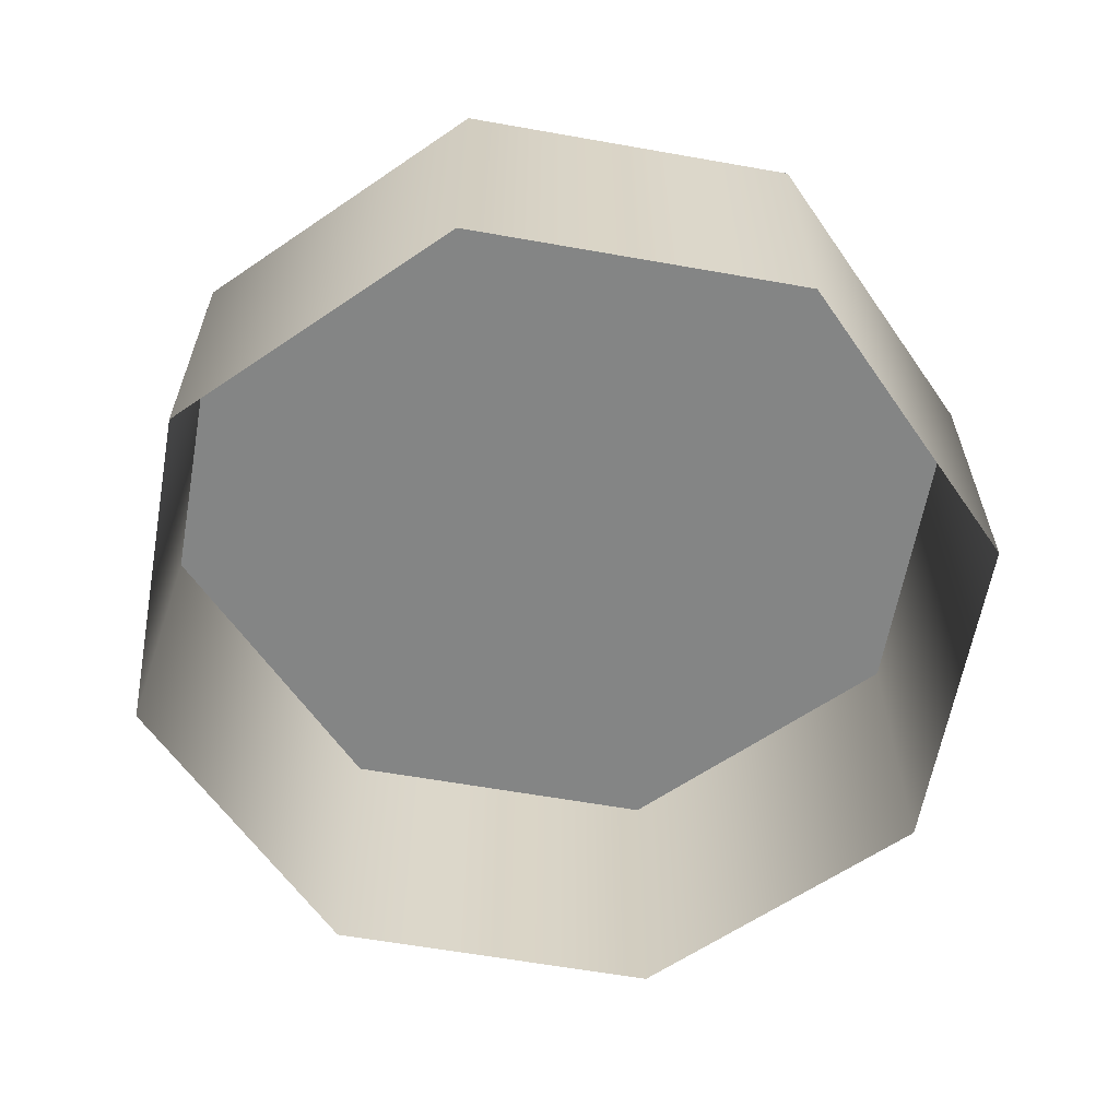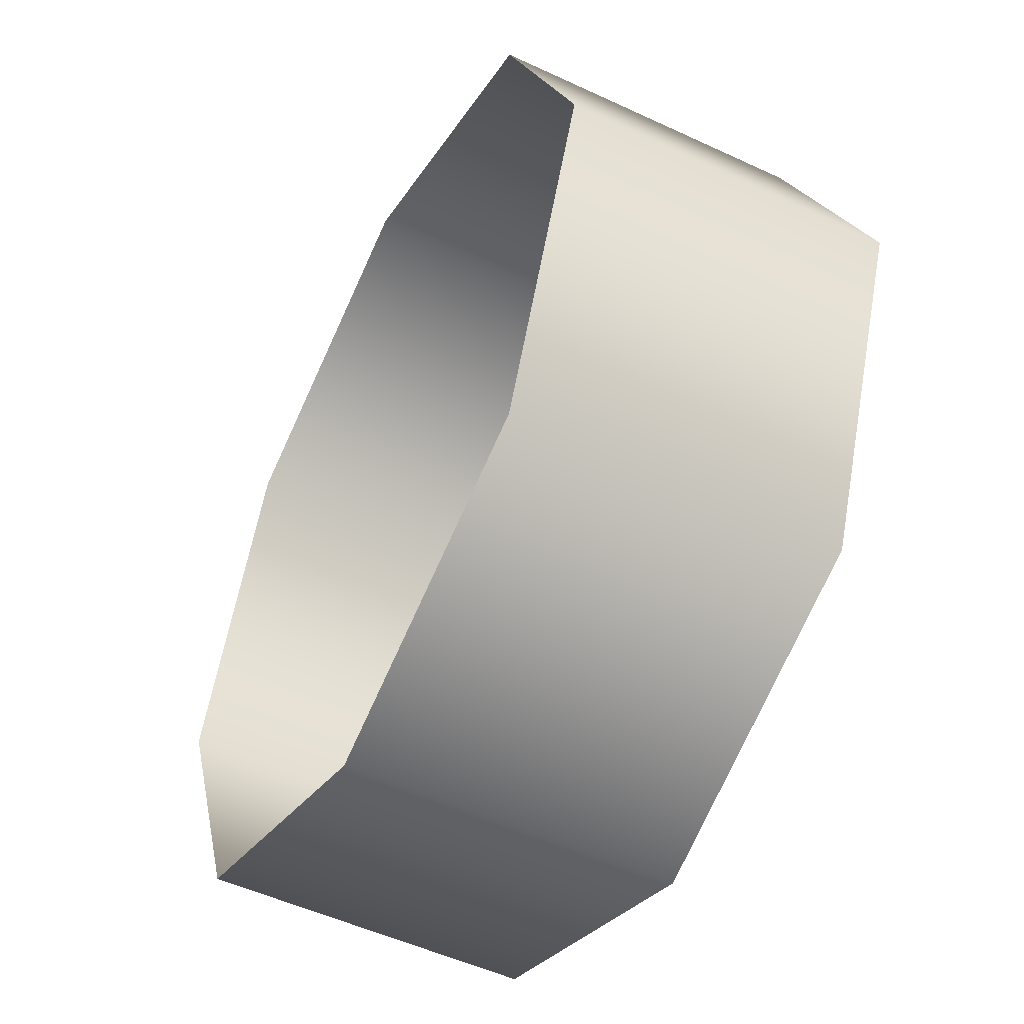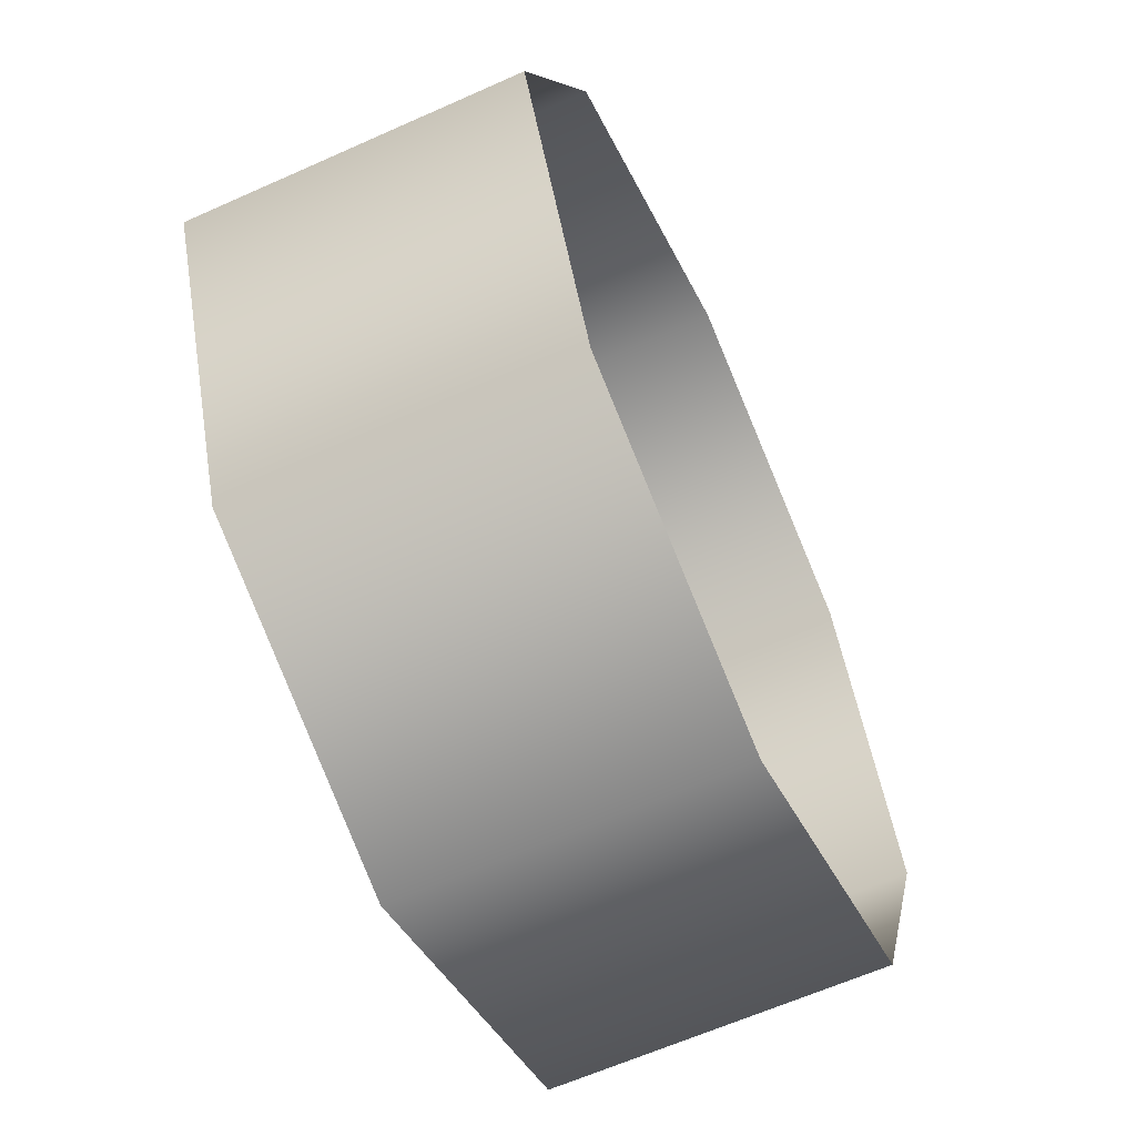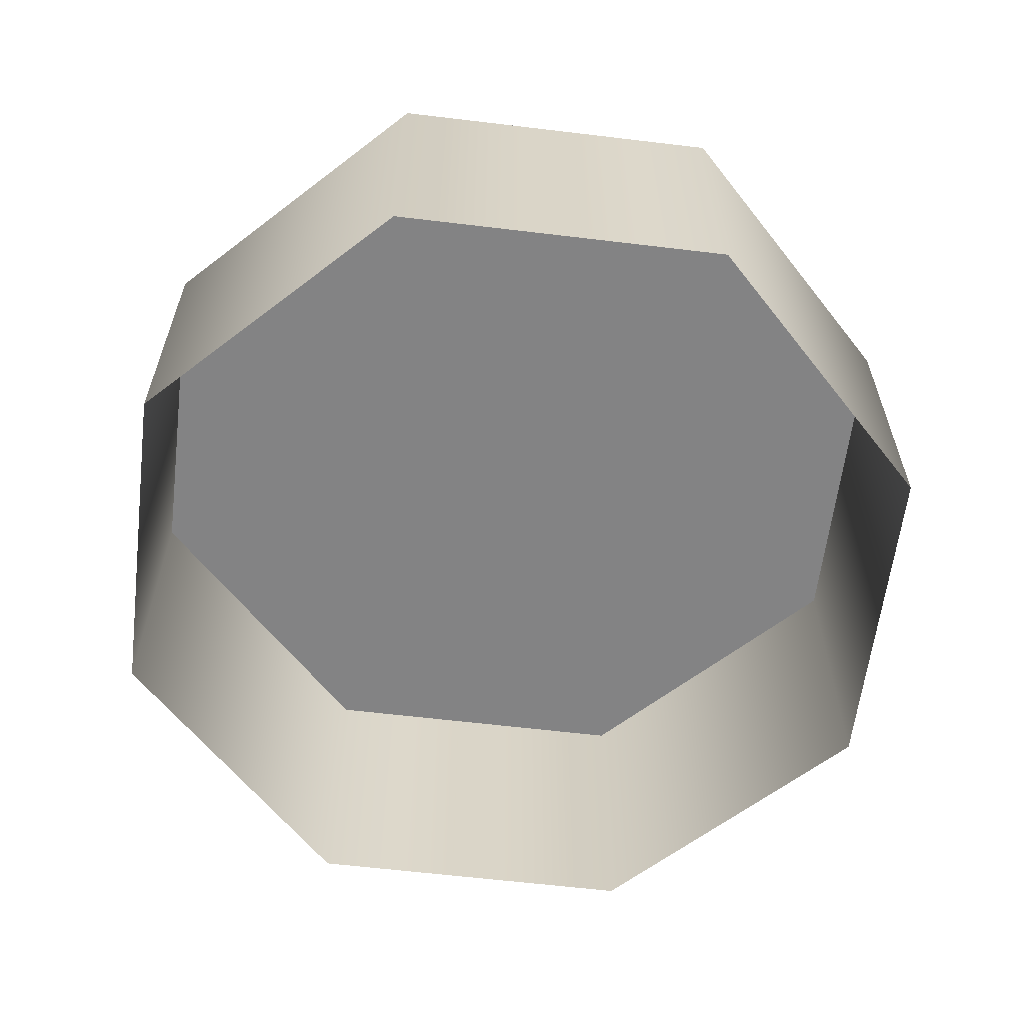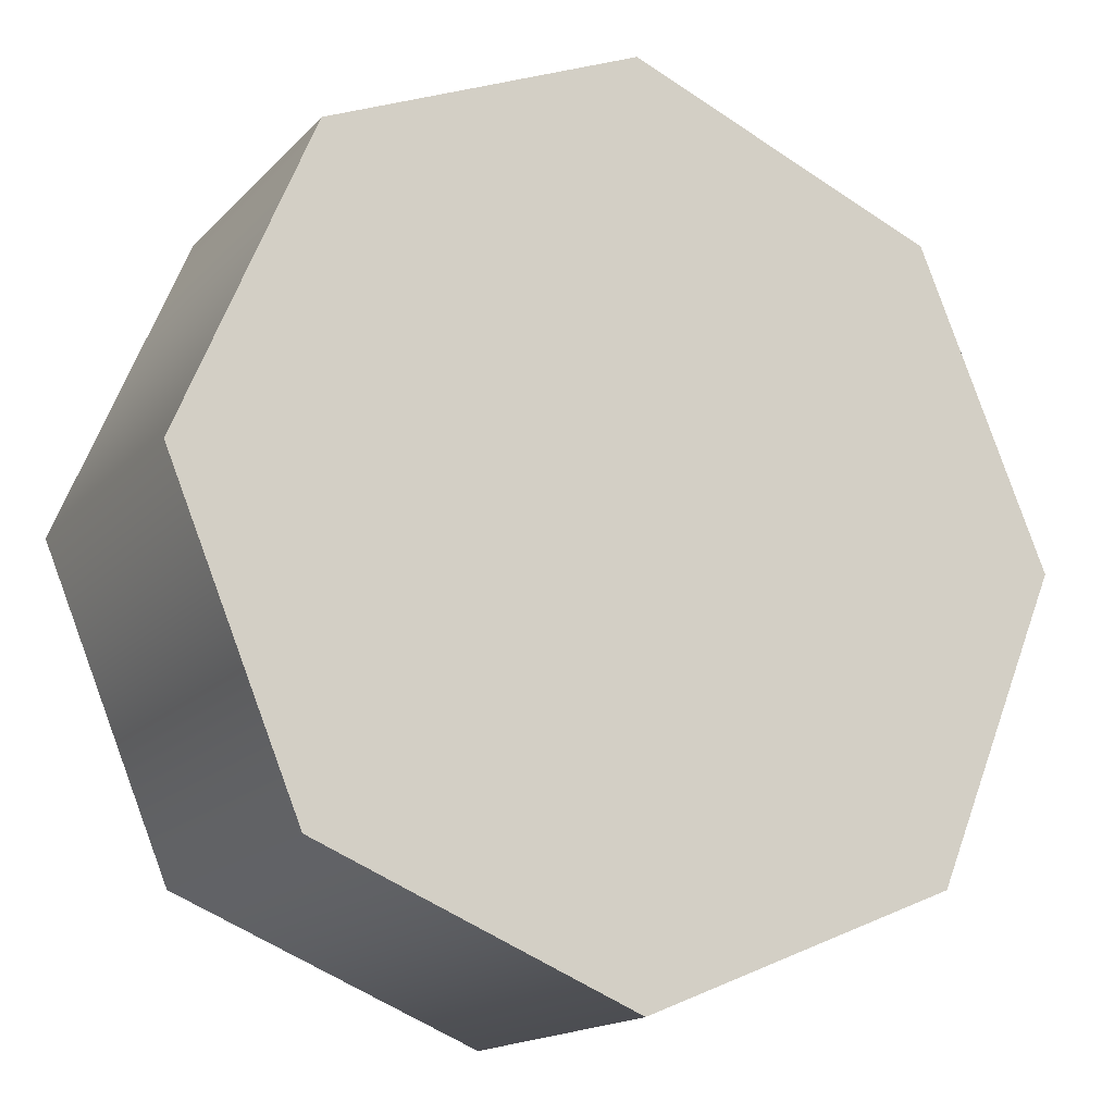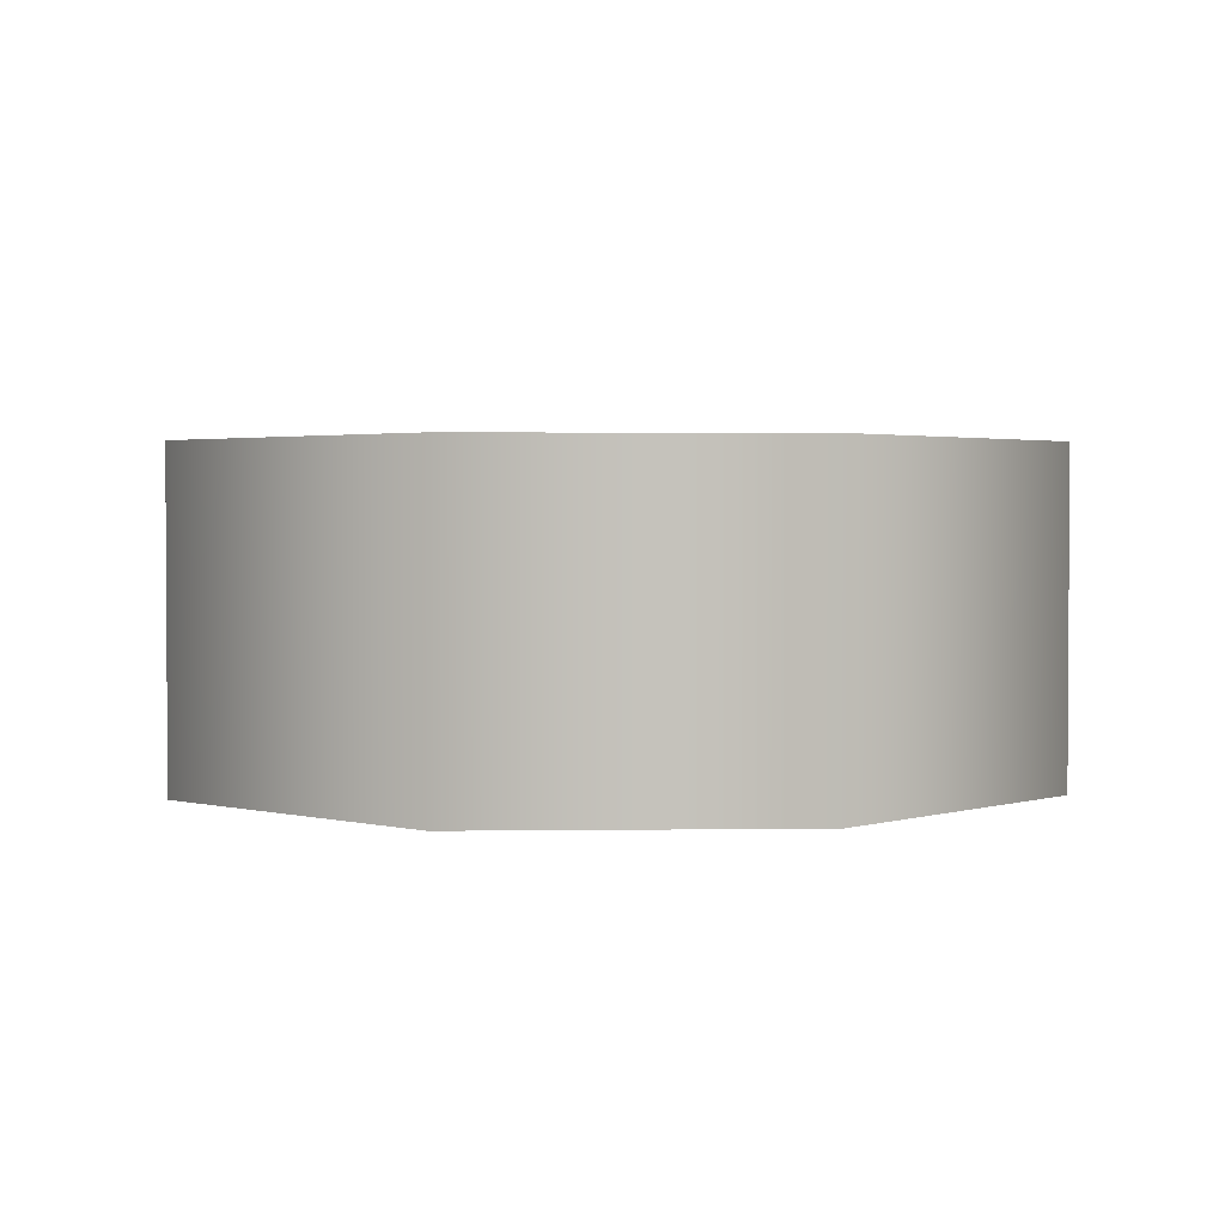
<metadata>
{"format":"obj","ext":"obj","renderer":"f3d","projection":"perspective","resolution":1024,"background":"white","views":[{"elev":-61.6,"azim":-122.7,"up":"+Y"},{"elev":-51.6,"azim":63.1,"up":"+Z"},{"elev":-62.3,"azim":-65.5,"up":"+Z"},{"elev":-61.2,"azim":-119.5,"up":"+Y"},{"elev":-16.1,"azim":152.6,"up":"+Z"},{"elev":2.2,"azim":-160.2,"up":"+Y"}]}
</metadata>
<code>
o Cube_Cube.002
v -0.9688 -1 0.9688
v 0 0 -1.37
v -0.9688 -1 -0.9688
v -0 0 1.37
v 0.9688 -1 0.9688
v -0 -1 1.37
v 0.9688 -1 -0.9688
v 0 -1 -1.37
v -0.9688 0 0.9688
v -0.9688 0 -0.9688
v 0.9688 0 -0.9688
v 0.9688 0 0.9688
v -1.37 -1 -0
v 1.37 -1 0
v 1.37 0 0
v -1.37 0 -0
f 11 15 14 7
f 12 4 6 5
f 10 2 8 3
f 1 9 16 13
f 4 9 1 6
f 15 12 5 14
f 2 11 7 8
f 16 10 3 13
f 4 12 16 9
f 15 10 16 12
f 10 15 11 2

</code>
